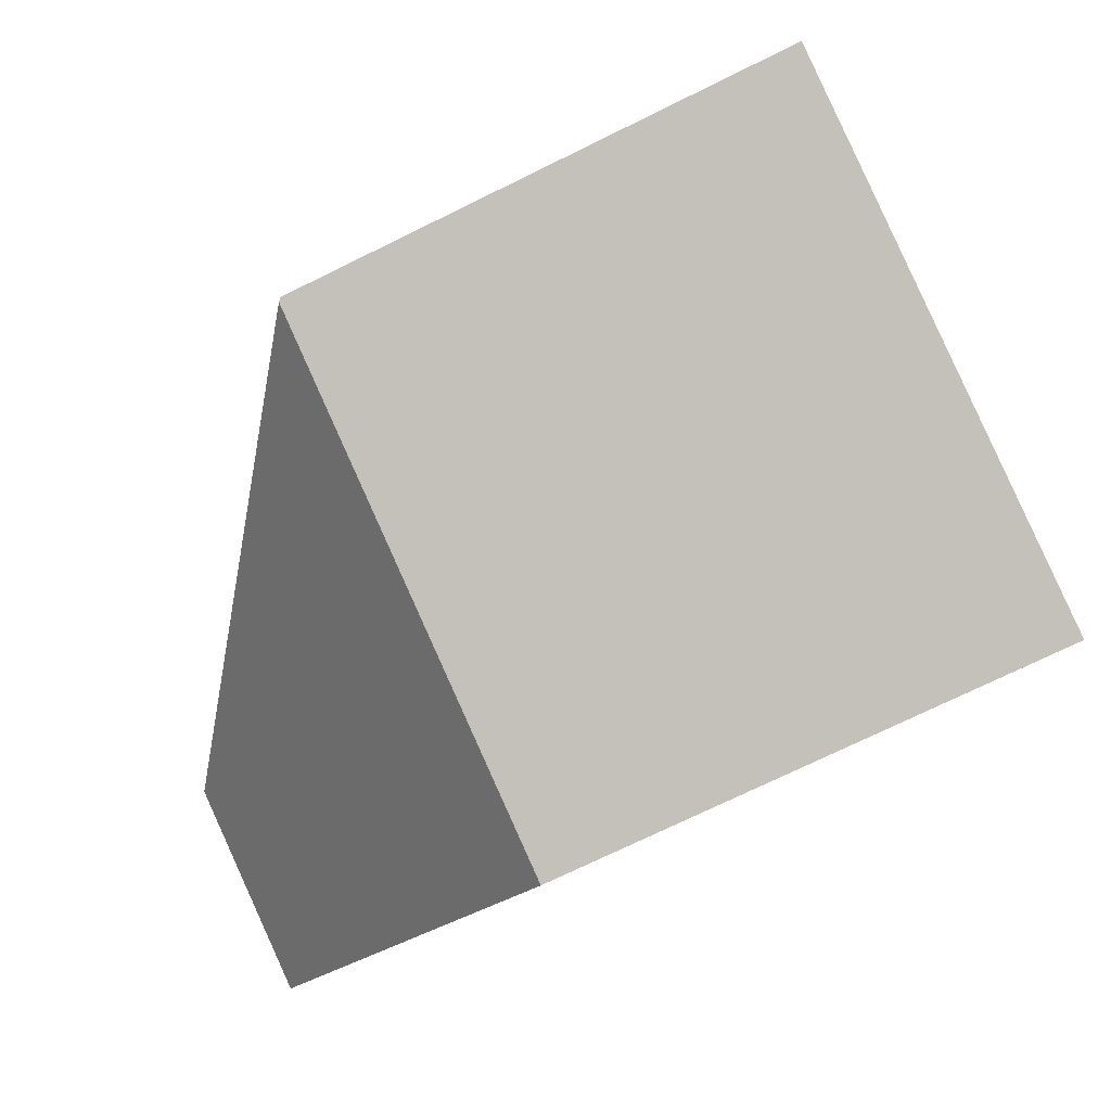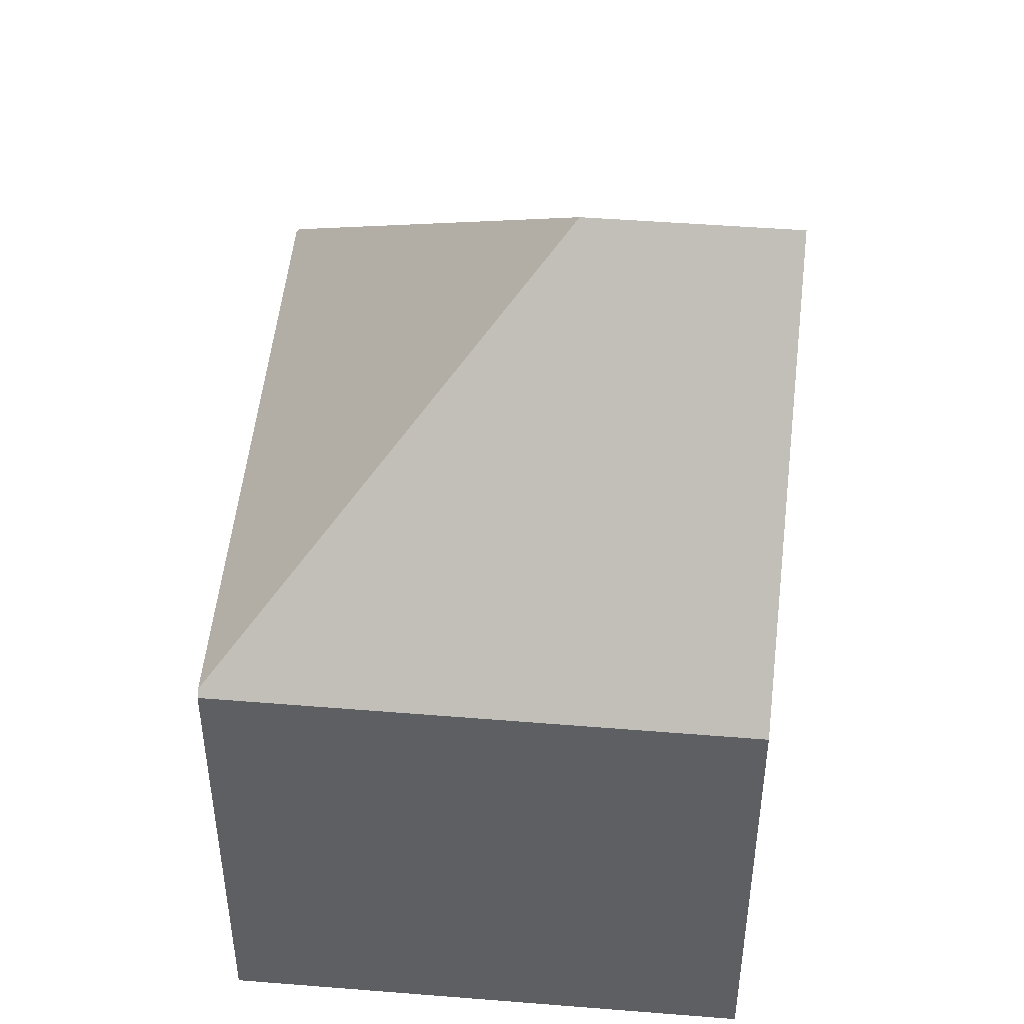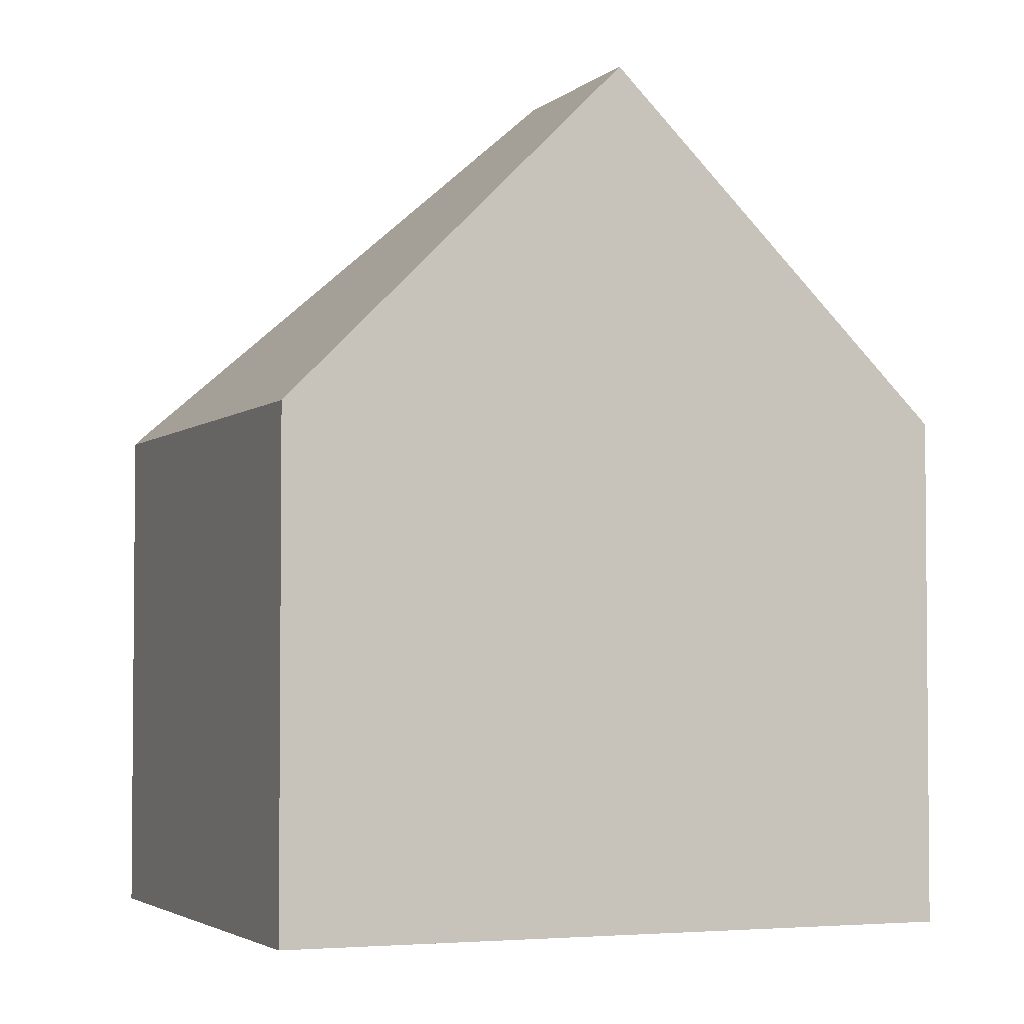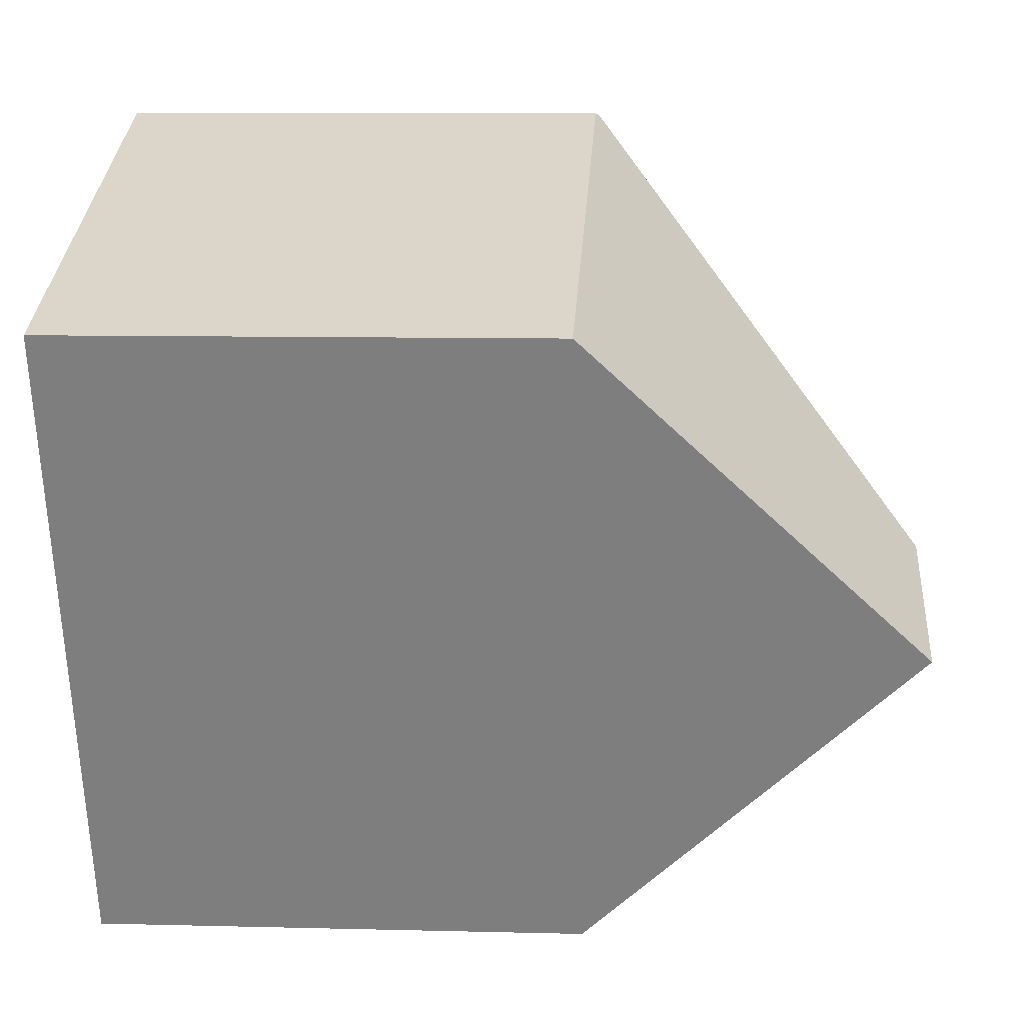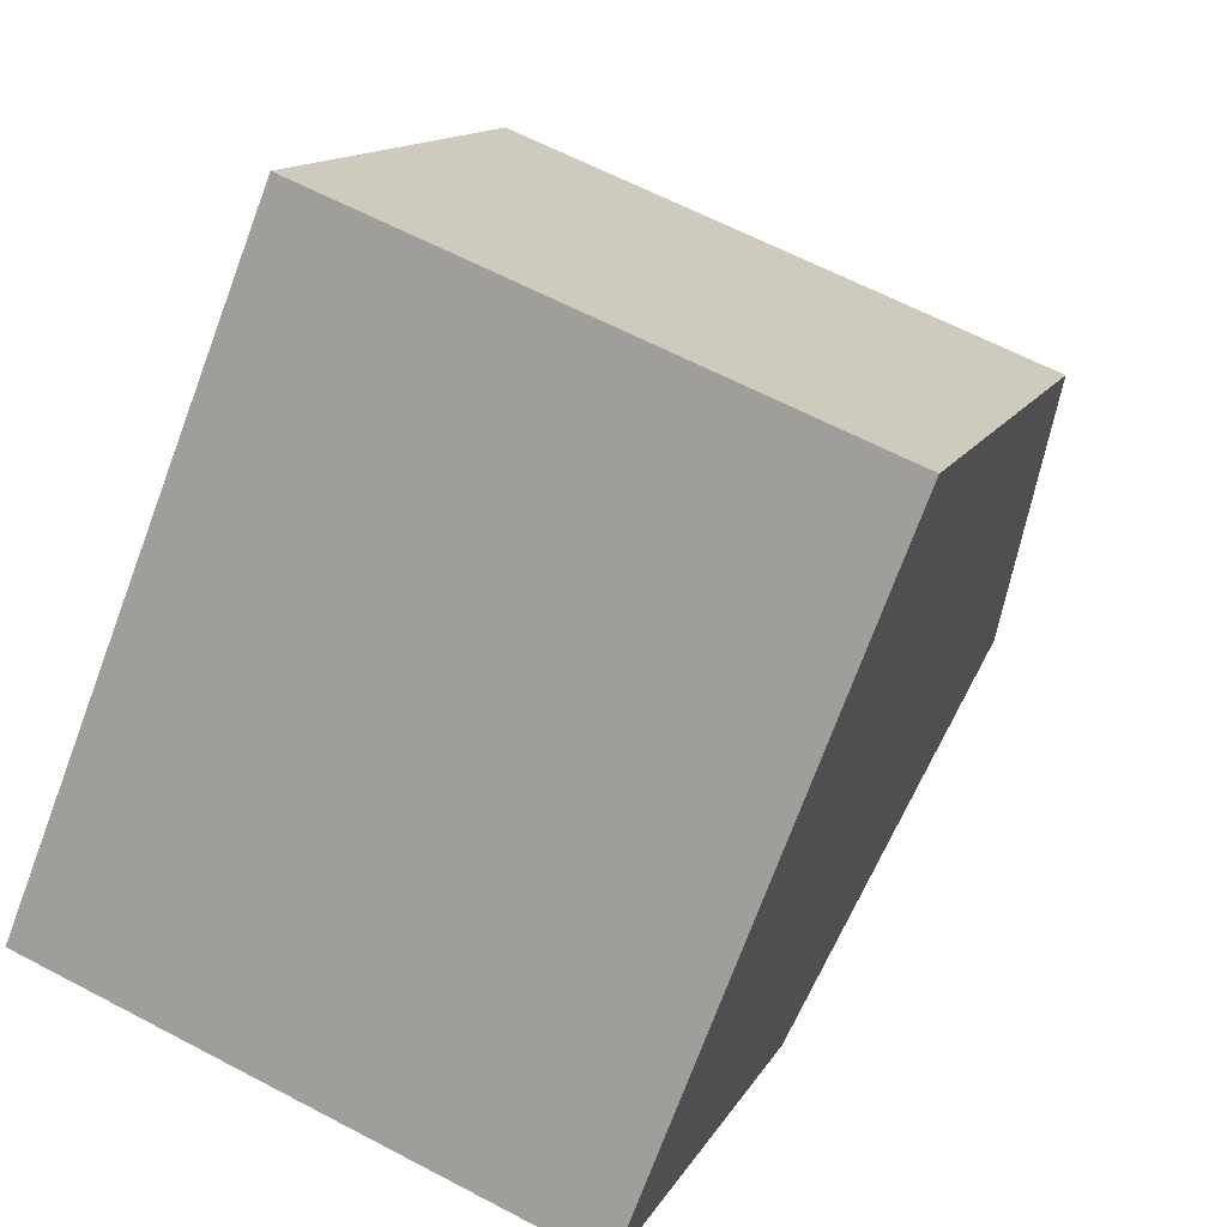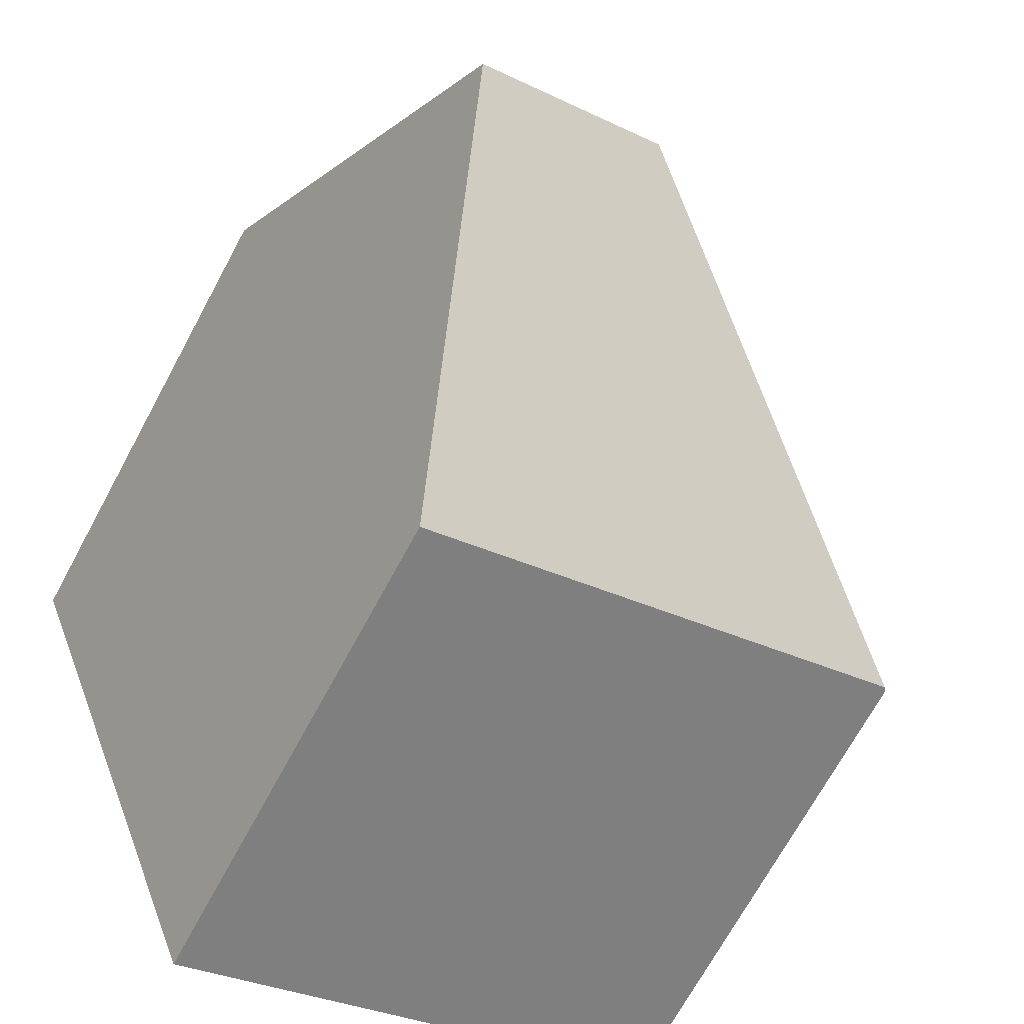
<metadata>
{"format":"obj","ext":"obj","renderer":"f3d","projection":"perspective","resolution":1024,"background":"white","views":[{"elev":-71.9,"azim":-63.7,"up":"+Z"},{"elev":47.6,"azim":26.5,"up":"+Y"},{"elev":-3.3,"azim":88.9,"up":"+Y"},{"elev":9.0,"azim":93.9,"up":"+Z"},{"elev":12.8,"azim":18.3,"up":"+Z"},{"elev":-70.1,"azim":151.6,"up":"+Z"}]}
</metadata>
<code>
v  11.18 14.69 1.993
v  4.405 8.781 11.04
v  13.31 8.758 7.565
v  4.366 8.886 10.95
v  7.712 14.69 3.357
v  0.053 8.775 -0.021
v  9.056 8.775 -3.562
v  2.687 8.821 6.736
v  0 8.718 5.338e-16
v  0 0 0
v  2.687 -4.125e-16 6.736
v  4.366 -6.702e-16 10.95
v  4.405 -6.762e-16 11.04
v  13.31 -4.632e-16 7.565
v  9.056 2.181e-16 -3.562
v  11.18 -1.22e-16 1.993
v  0.053 1.286e-18 -0.021
g defaultobject
f 1 2 3
f 2 1 4
f 4 1 5
f 6 1 7
f 1 6 5
f 8 6 9
f 6 8 5
f 5 8 4
f 10 8 9
f 8 10 11
f 8 11 4
f 4 11 2
f 2 11 12
f 2 12 13
f 13 3 2
f 3 13 14
f 3 7 1
f 7 3 14
f 7 14 15
f 15 14 16
f 6 10 9
f 10 6 7
f 10 7 17
f 17 7 15
f 12 14 13
f 14 12 11
f 14 11 10
f 14 10 17
f 14 17 16
f 16 17 15

</code>
